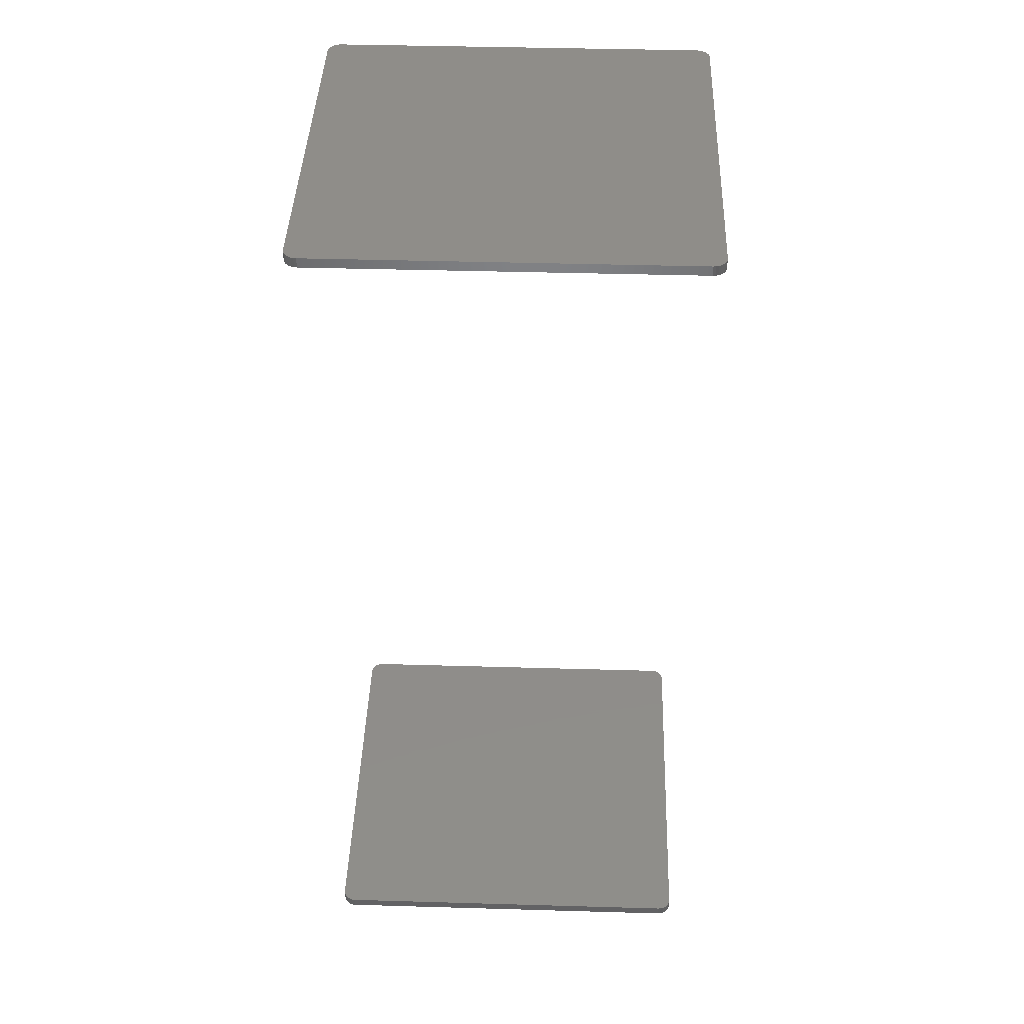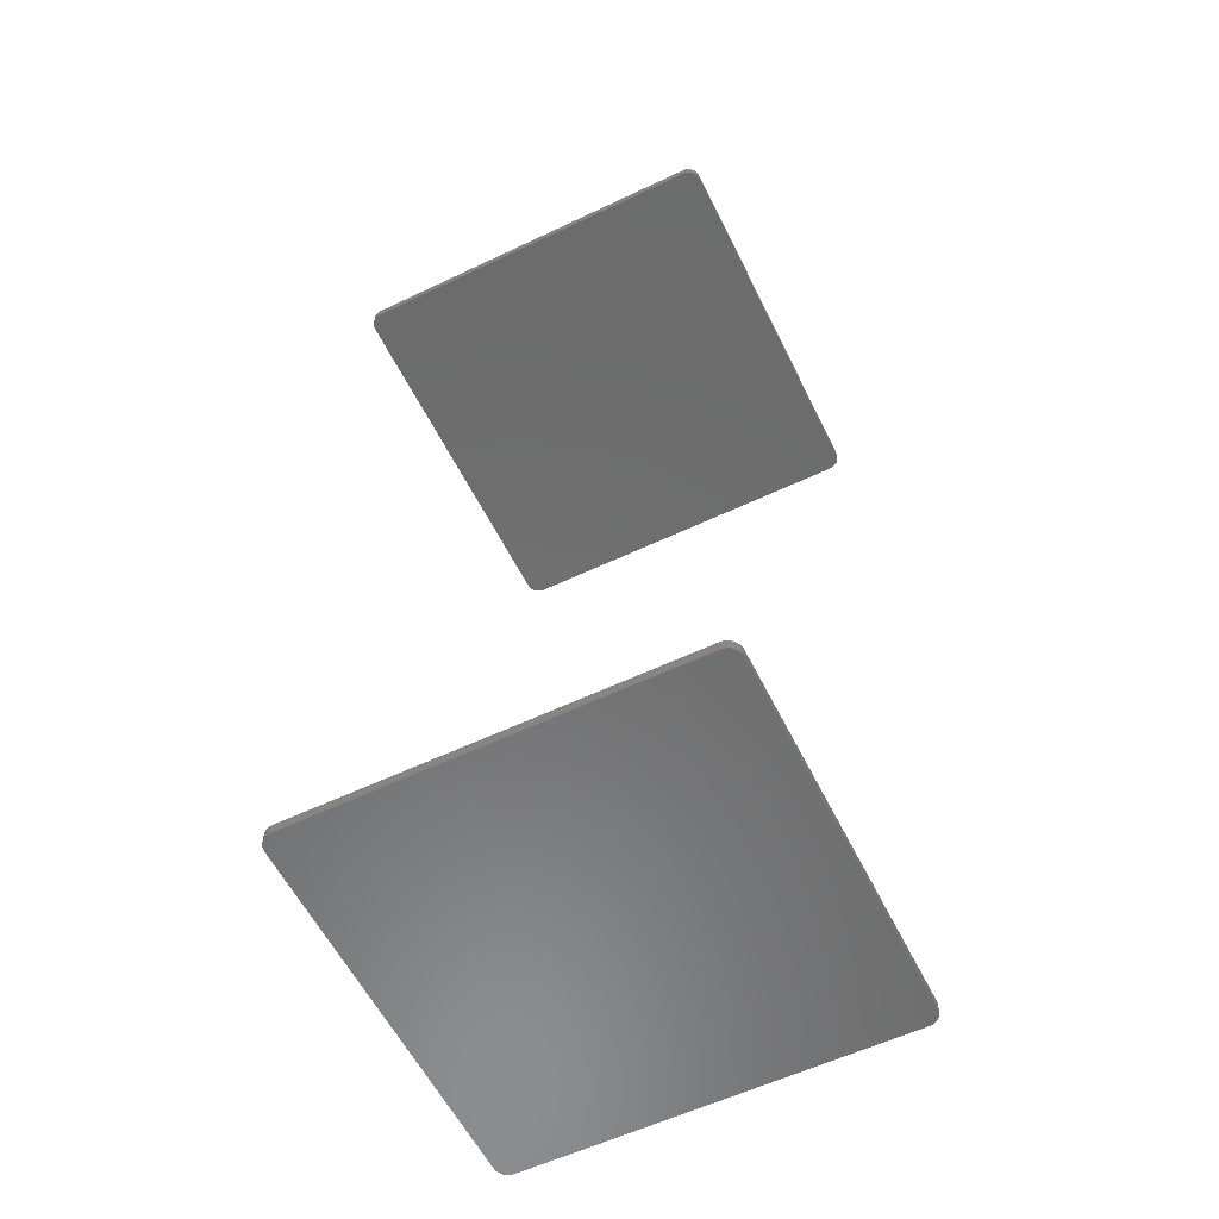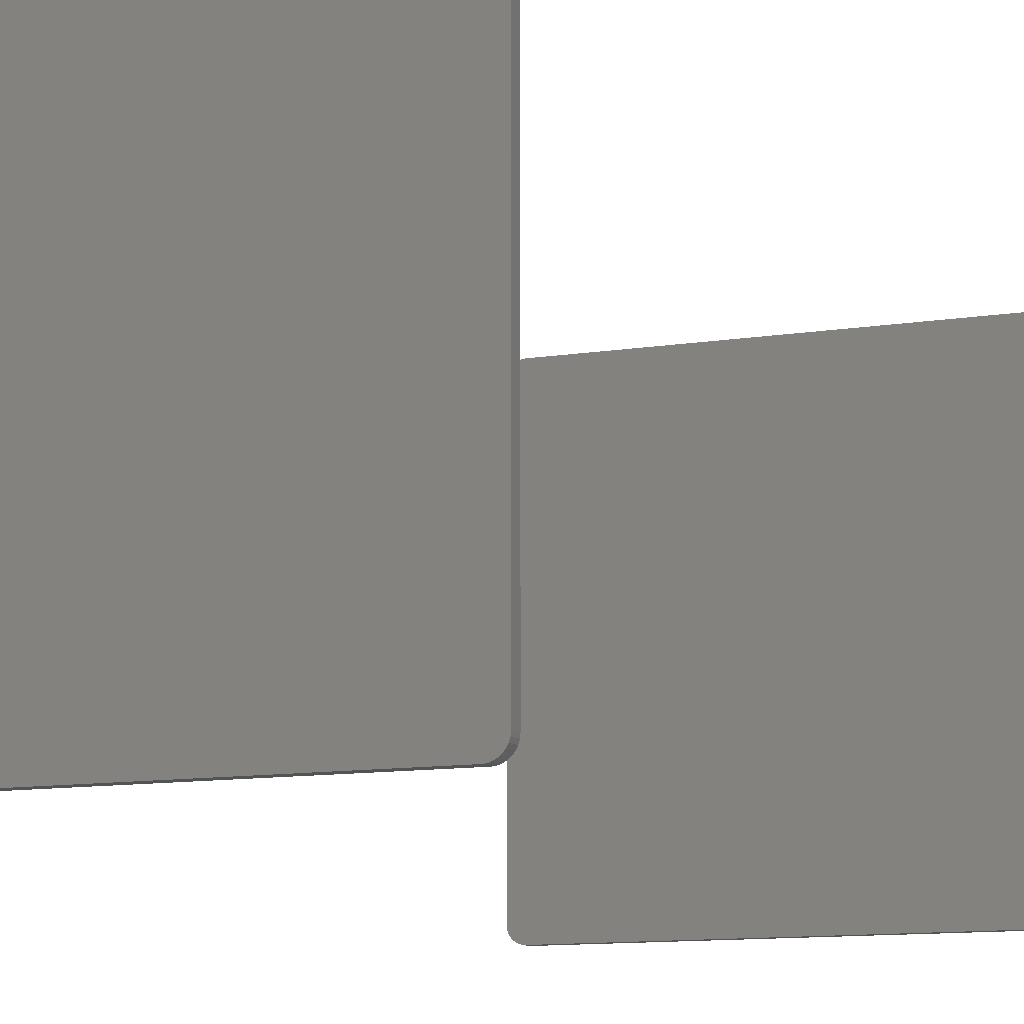
<metadata>
{"format":"stl","ext":"stl","renderer":"f3d","projection":"perspective","resolution":1024,"background":"white","views":[{"elev":41.7,"azim":-178.0,"up":"+Y"},{"elev":-58.2,"azim":-63.8,"up":"+Y"},{"elev":-10.5,"azim":22.8,"up":"+Z"}]}
</metadata>
<code>
# stl→obj: 144 verts, 280 faces
v -0.1428 -0.7422 -0.1562
v -0.1428 -0.75 -0.1562
v -0.1449 -0.7422 -0.156
v -0.1449 -0.75 -0.156
v -0.1469 -0.7422 -0.1554
v -0.1469 -0.75 -0.1554
v -0.1487 -0.7422 -0.1545
v -0.1487 -0.75 -0.1545
v -0.1503 -0.7422 -0.1531
v -0.1503 -0.75 -0.1531
v -0.1517 -0.7422 -0.1515
v -0.1517 -0.75 -0.1515
v -0.1526 -0.7422 -0.1497
v -0.1526 -0.75 -0.1497
v -0.1533 -0.7422 -0.1477
v -0.1533 -0.75 -0.1477
v -0.1535 -0.7422 -0.1456
v -0.1535 -0.75 -0.1456
v -0.1428 -5.889e-19 -0.1562
v -0.1428 -0.007812 -0.1562
v -0.1449 -6.925e-19 -0.156
v -0.1449 -0.007812 -0.156
v -0.1469 -7.694e-19 -0.1554
v -0.1469 -0.007812 -0.1554
v -0.1487 -8.168e-19 -0.1545
v -0.1487 -0.007812 -0.1545
v -0.1503 -8.328e-19 -0.1531
v -0.1503 -0.007812 -0.1531
v -0.1517 -8.168e-19 -0.1515
v -0.1517 -0.007812 -0.1515
v -0.1526 -7.694e-19 -0.1497
v -0.1526 -0.007812 -0.1497
v -0.1533 -6.925e-19 -0.1477
v -0.1533 -0.007812 -0.1477
v -0.1535 -5.889e-19 -0.1456
v -0.1535 -0.007812 -0.1456
v 0.1507 -0.7422 -0.1562
v 0.1507 -0.75 -0.1562
v 0.1507 1.747e-17 -0.1562
v 0.1507 -0.007812 -0.1562
v 0.1613 -0.7422 -0.1456
v 0.1613 -0.75 -0.1456
v 0.1611 -0.7422 -0.1477
v 0.1611 -0.75 -0.1477
v 0.1605 -0.7422 -0.1497
v 0.1605 -0.75 -0.1497
v 0.1595 -0.7422 -0.1515
v 0.1595 -0.75 -0.1515
v 0.1582 -0.7422 -0.1531
v 0.1582 -0.75 -0.1531
v 0.1566 -0.7422 -0.1545
v 0.1566 -0.75 -0.1545
v 0.1547 -0.7422 -0.1554
v 0.1547 -0.75 -0.1554
v 0.1527 -0.7422 -0.156
v 0.1527 -0.75 -0.156
v 0.1613 5.889e-19 -0.1456
v 0.1613 -0.007812 -0.1456
v 0.1611 4.627e-19 -0.1477
v 0.1611 -0.007812 -0.1477
v 0.1605 3.187e-19 -0.1497
v 0.1605 -0.007812 -0.1497
v 0.1595 1.625e-19 -0.1515
v 0.1595 -0.007812 -0.1515
v 0.1582 -2.407e-34 -0.1531
v 0.1582 -0.007812 -0.1531
v 0.1566 -1.625e-19 -0.1545
v 0.1566 -0.007812 -0.1545
v 0.1547 -3.187e-19 -0.1554
v 0.1547 -0.007812 -0.1554
v 0.1527 -4.627e-19 -0.156
v 0.1527 -0.007812 -0.156
v 0.1613 -0.7422 0.1479
v 0.1613 -0.75 0.1479
v 0.1613 3.494e-17 0.1479
v 0.1613 -0.007812 0.1479
v 0.1507 -0.7422 0.1585
v 0.1507 -0.75 0.1585
v 0.1527 -0.7422 0.1583
v 0.1527 -0.75 0.1583
v 0.1547 -0.7422 0.1577
v 0.1547 -0.75 0.1577
v 0.1566 -0.7422 0.1567
v 0.1566 -0.75 0.1567
v 0.1582 -0.7422 0.1554
v 0.1582 -0.75 0.1554
v 0.1595 -0.7422 0.1538
v 0.1595 -0.75 0.1538
v 0.1605 -0.7422 0.1519
v 0.1605 -0.75 0.1519
v 0.1611 -0.7422 0.1499
v 0.1611 -0.75 0.1499
v 0.1507 5.61e-17 0.1585
v 0.1507 -0.007812 0.1585
v 0.1527 5.62e-17 0.1583
v 0.1527 -0.007812 0.1583
v 0.1547 5.628e-17 0.1577
v 0.1547 -0.007812 0.1577
v 0.1566 5.633e-17 0.1567
v 0.1566 -0.007812 0.1567
v 0.1582 5.634e-17 0.1554
v 0.1582 -0.007812 0.1554
v 0.1595 5.633e-17 0.1538
v 0.1595 -0.007812 0.1538
v 0.1605 5.628e-17 0.1519
v 0.1605 -0.007812 0.1519
v 0.1611 5.62e-17 0.1499
v 0.1611 -0.007812 0.1499
v -0.1428 -0.7422 0.1585
v -0.1428 -0.75 0.1585
v -0.1428 1.865e-17 0.1585
v -0.1428 -0.007812 0.1585
v -0.1535 -0.7422 0.1479
v -0.1535 -0.75 0.1479
v -0.1533 -0.7422 0.1499
v -0.1533 -0.75 0.1499
v -0.1526 -0.7422 0.1519
v -0.1526 -0.75 0.1519
v -0.1517 -0.7422 0.1538
v -0.1517 -0.75 0.1538
v -0.1503 -0.7422 0.1554
v -0.1503 -0.75 0.1554
v -0.1487 -0.7422 0.1567
v -0.1487 -0.75 0.1567
v -0.1469 -0.7422 0.1577
v -0.1469 -0.75 0.1577
v -0.1449 -0.7422 0.1583
v -0.1449 -0.75 0.1583
v -0.1535 -5.889e-19 0.1479
v -0.1535 -0.007812 0.1479
v -0.1533 -4.627e-19 0.1499
v -0.1533 -0.007812 0.1499
v -0.1526 -3.187e-19 0.1519
v -0.1526 -0.007812 0.1519
v -0.1517 -1.625e-19 0.1538
v -0.1517 -0.007812 0.1538
v -0.1503 1.444e-34 0.1554
v -0.1503 -0.007812 0.1554
v -0.1487 1.625e-19 0.1567
v -0.1487 -0.007812 0.1567
v -0.1469 3.187e-19 0.1577
v -0.1469 -0.007812 0.1577
v -0.1449 4.627e-19 0.1583
v -0.1449 -0.007812 0.1583
f 1 2 3
f 3 2 4
f 3 4 5
f 5 4 6
f 5 6 7
f 7 6 8
f 7 8 9
f 9 8 10
f 9 10 11
f 11 10 12
f 11 12 13
f 13 12 14
f 13 14 15
f 15 14 16
f 15 16 17
f 17 16 18
f 19 20 21
f 21 20 22
f 21 22 23
f 23 22 24
f 23 24 25
f 25 24 26
f 25 26 27
f 27 26 28
f 27 28 29
f 29 28 30
f 29 30 31
f 31 30 32
f 31 32 33
f 33 32 34
f 33 34 35
f 35 34 36
f 1 37 2
f 2 37 38
f 19 39 20
f 20 39 40
f 41 42 43
f 43 42 44
f 43 44 45
f 45 44 46
f 45 46 47
f 47 46 48
f 47 48 49
f 49 48 50
f 49 50 51
f 51 50 52
f 51 52 53
f 53 52 54
f 53 54 55
f 55 54 56
f 55 56 37
f 37 56 38
f 57 58 59
f 59 58 60
f 59 60 61
f 61 60 62
f 61 62 63
f 63 62 64
f 63 64 65
f 65 64 66
f 65 66 67
f 67 66 68
f 67 68 69
f 69 68 70
f 69 70 71
f 71 70 72
f 71 72 39
f 39 72 40
f 41 73 42
f 42 73 74
f 57 75 58
f 58 75 76
f 77 78 79
f 79 78 80
f 79 80 81
f 81 80 82
f 81 82 83
f 83 82 84
f 83 84 85
f 85 84 86
f 85 86 87
f 87 86 88
f 87 88 89
f 89 88 90
f 89 90 91
f 91 90 92
f 91 92 73
f 73 92 74
f 93 94 95
f 95 94 96
f 95 96 97
f 97 96 98
f 97 98 99
f 99 98 100
f 99 100 101
f 101 100 102
f 101 102 103
f 103 102 104
f 103 104 105
f 105 104 106
f 105 106 107
f 107 106 108
f 107 108 75
f 75 108 76
f 77 109 78
f 78 109 110
f 93 111 94
f 94 111 112
f 113 114 115
f 115 114 116
f 115 116 117
f 117 116 118
f 117 118 119
f 119 118 120
f 119 120 121
f 121 120 122
f 121 122 123
f 123 122 124
f 123 124 125
f 125 124 126
f 125 126 127
f 127 126 128
f 127 128 109
f 109 128 110
f 129 130 131
f 131 130 132
f 131 132 133
f 133 132 134
f 133 134 135
f 135 134 136
f 135 136 137
f 137 136 138
f 137 138 139
f 139 138 140
f 139 140 141
f 141 140 142
f 141 142 143
f 143 142 144
f 143 144 111
f 111 144 112
f 113 17 114
f 114 17 18
f 129 35 130
f 130 35 36
f 136 134 104
f 104 134 106
f 62 30 64
f 30 28 64
f 64 28 66
f 28 26 66
f 66 26 24
f 102 100 98
f 102 98 96
f 102 96 94
f 102 94 112
f 102 112 144
f 102 144 142
f 102 142 140
f 102 140 138
f 102 138 136
f 102 136 104
f 68 66 24
f 68 24 22
f 68 22 20
f 68 20 40
f 68 40 72
f 68 72 70
f 106 134 108
f 108 134 132
f 108 132 76
f 76 132 130
f 76 130 58
f 58 130 36
f 58 36 60
f 60 36 34
f 60 34 62
f 62 34 32
f 62 32 30
f 87 119 85
f 87 117 119
f 89 117 87
f 47 11 45
f 47 9 11
f 49 9 47
f 49 7 9
f 5 7 49
f 121 123 125
f 121 125 127
f 121 127 109
f 121 109 77
f 121 77 79
f 121 79 81
f 121 81 83
f 121 83 85
f 121 85 119
f 51 53 55
f 51 55 37
f 51 37 1
f 51 1 3
f 51 3 5
f 51 5 49
f 11 13 45
f 45 13 15
f 45 15 43
f 43 15 17
f 43 17 41
f 41 17 113
f 41 113 73
f 73 113 115
f 73 115 91
f 91 115 117
f 91 117 89
f 120 118 88
f 88 118 90
f 46 12 48
f 12 10 48
f 48 10 50
f 10 8 50
f 50 8 6
f 86 84 82
f 86 82 80
f 86 80 78
f 86 78 110
f 86 110 128
f 86 128 126
f 86 126 124
f 86 124 122
f 86 122 120
f 86 120 88
f 52 50 6
f 52 6 4
f 52 4 2
f 52 2 38
f 52 38 56
f 52 56 54
f 90 118 92
f 92 118 116
f 92 116 74
f 74 116 114
f 74 114 42
f 42 114 18
f 42 18 44
f 44 18 16
f 44 16 46
f 46 16 14
f 46 14 12
f 103 133 135
f 105 133 103
f 63 29 61
f 63 27 29
f 65 27 63
f 65 25 27
f 23 25 65
f 101 103 135
f 101 135 137
f 101 137 139
f 101 139 141
f 101 141 143
f 101 143 111
f 101 111 93
f 101 93 95
f 101 95 97
f 101 97 99
f 67 69 71
f 67 71 39
f 67 39 19
f 67 19 21
f 67 21 23
f 67 23 65
f 29 31 61
f 61 31 33
f 61 33 59
f 59 33 35
f 59 35 57
f 57 35 129
f 57 129 75
f 75 129 131
f 75 131 107
f 107 131 133
f 107 133 105

</code>
